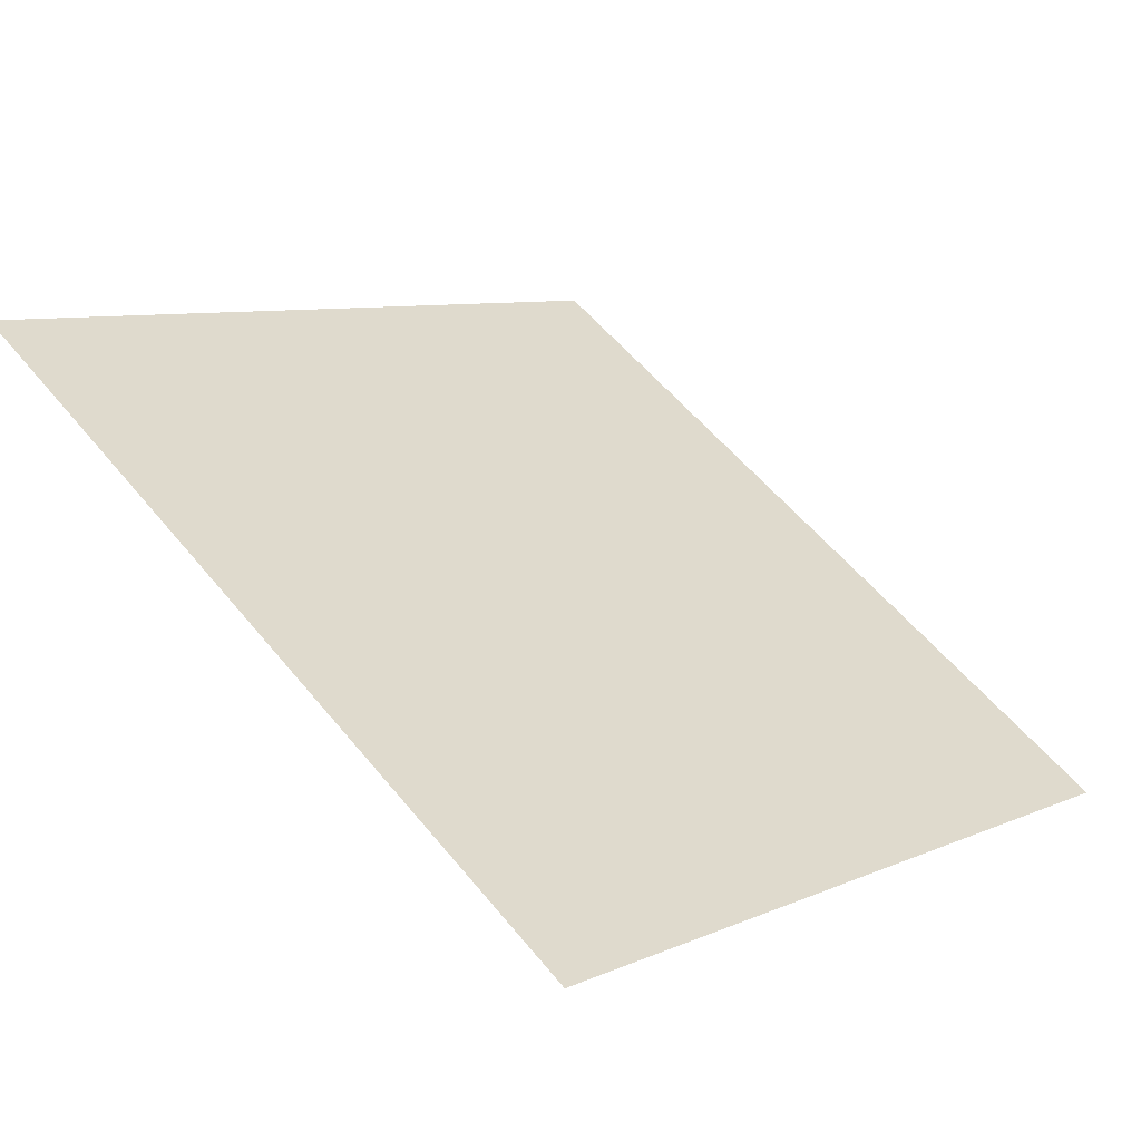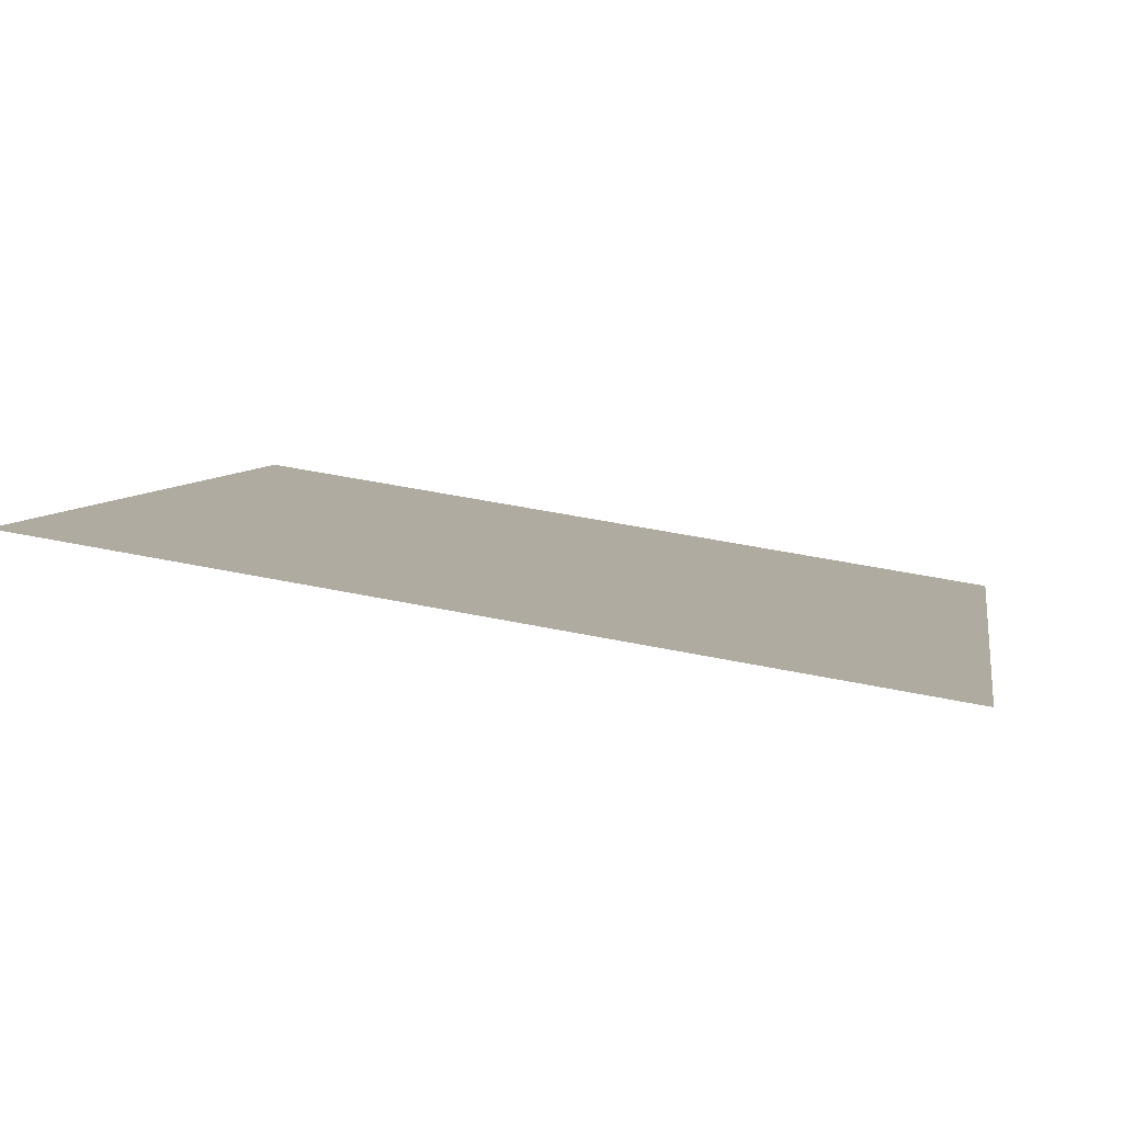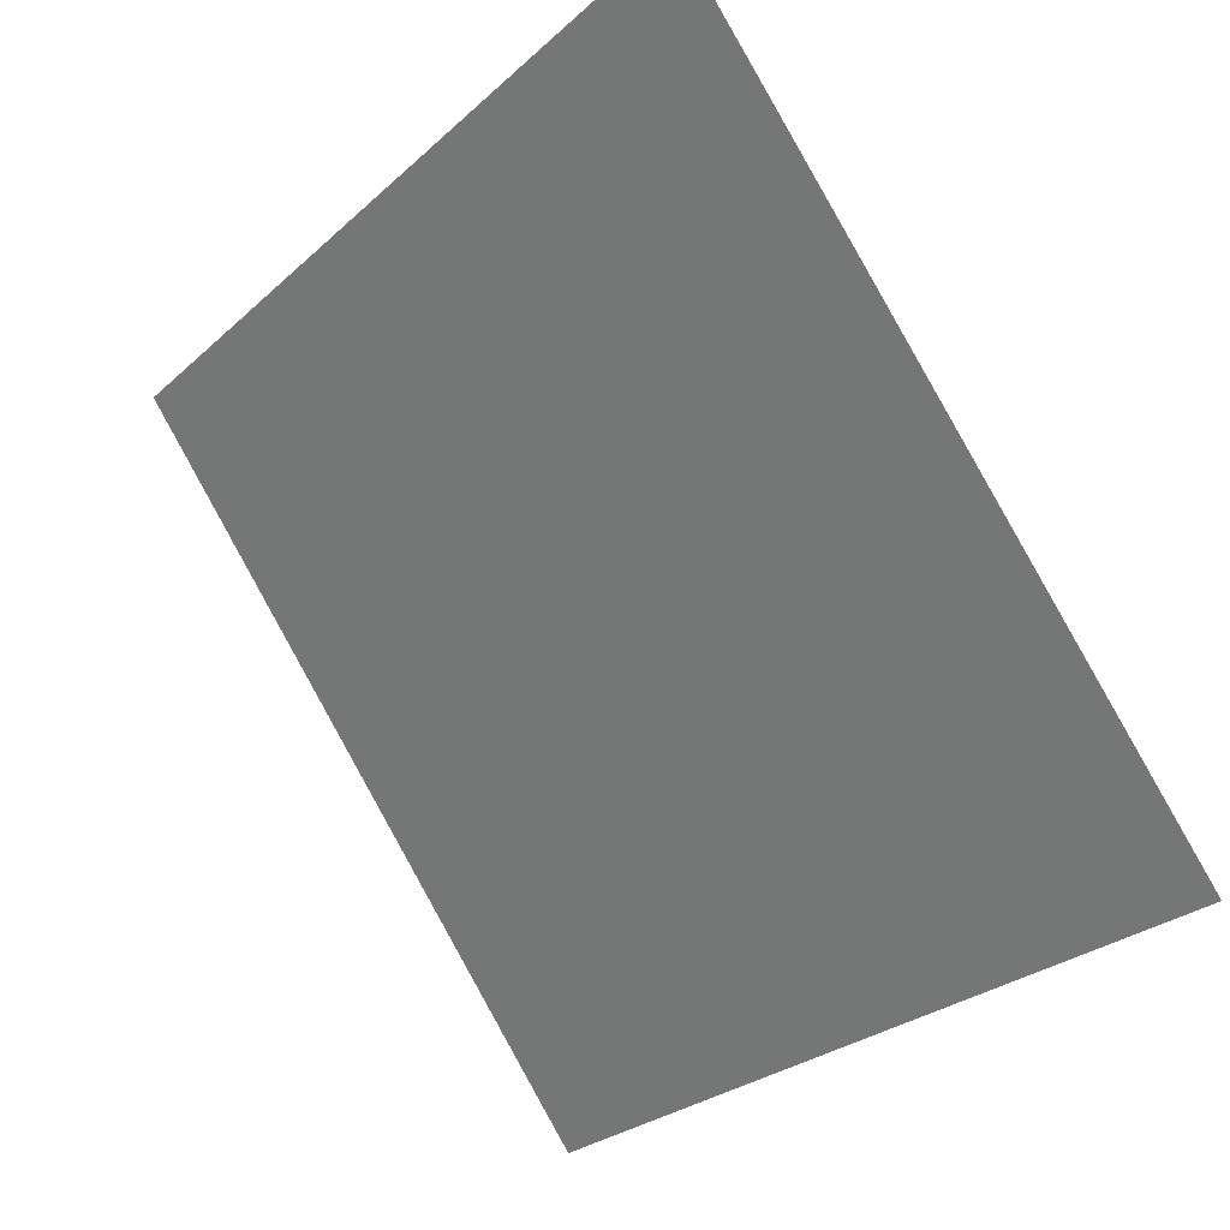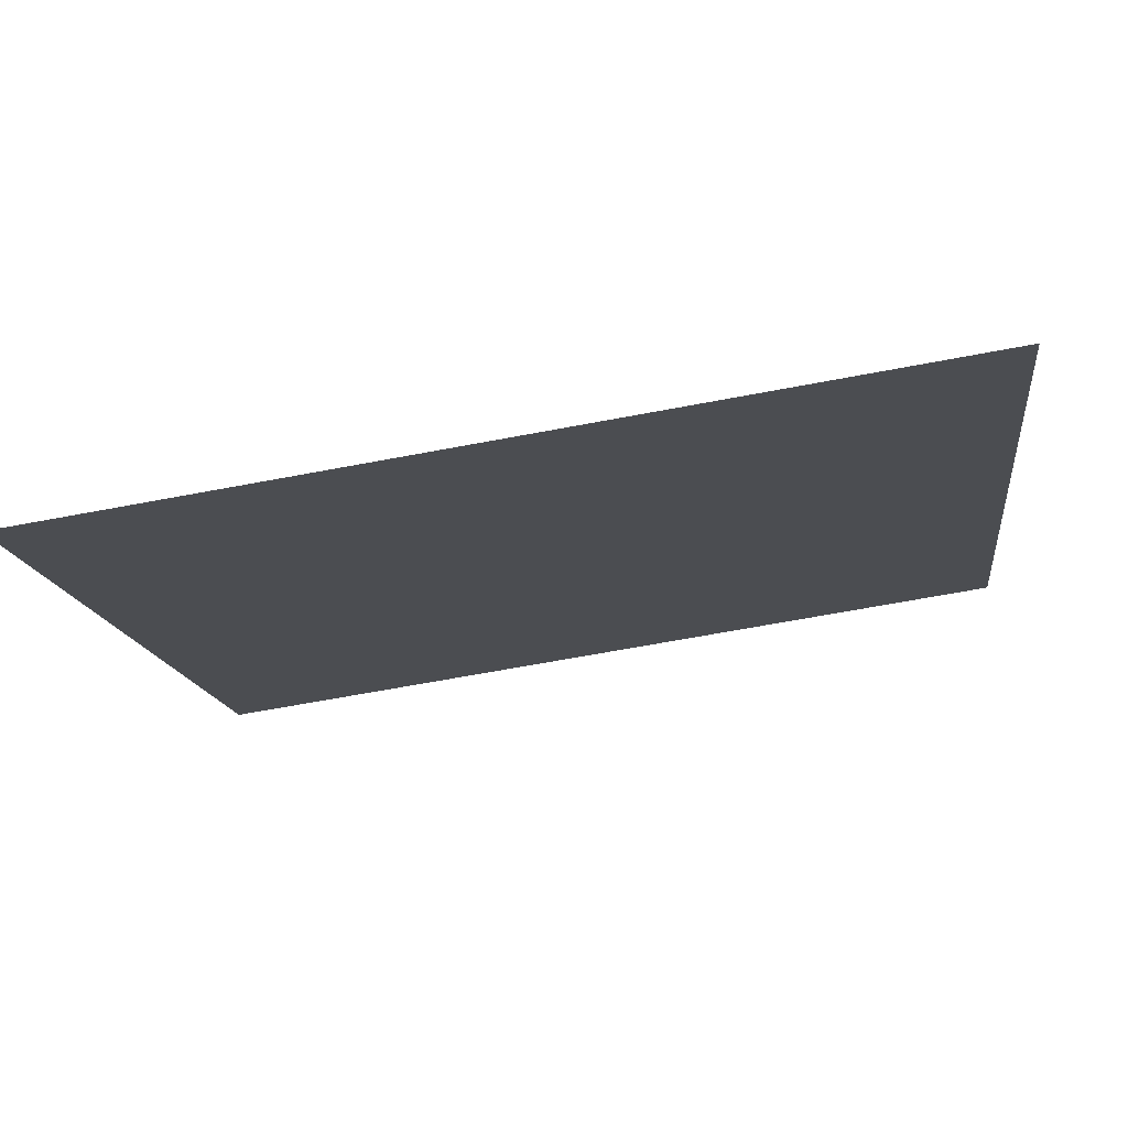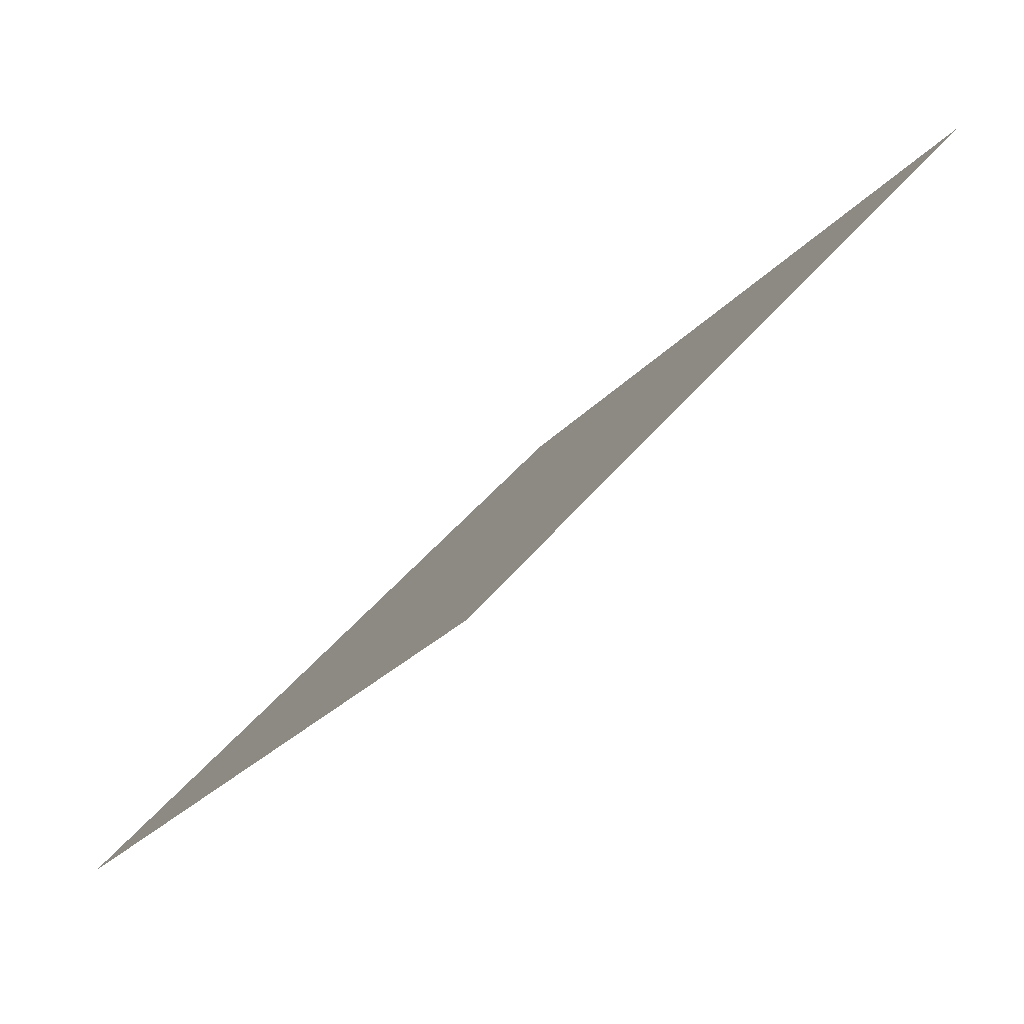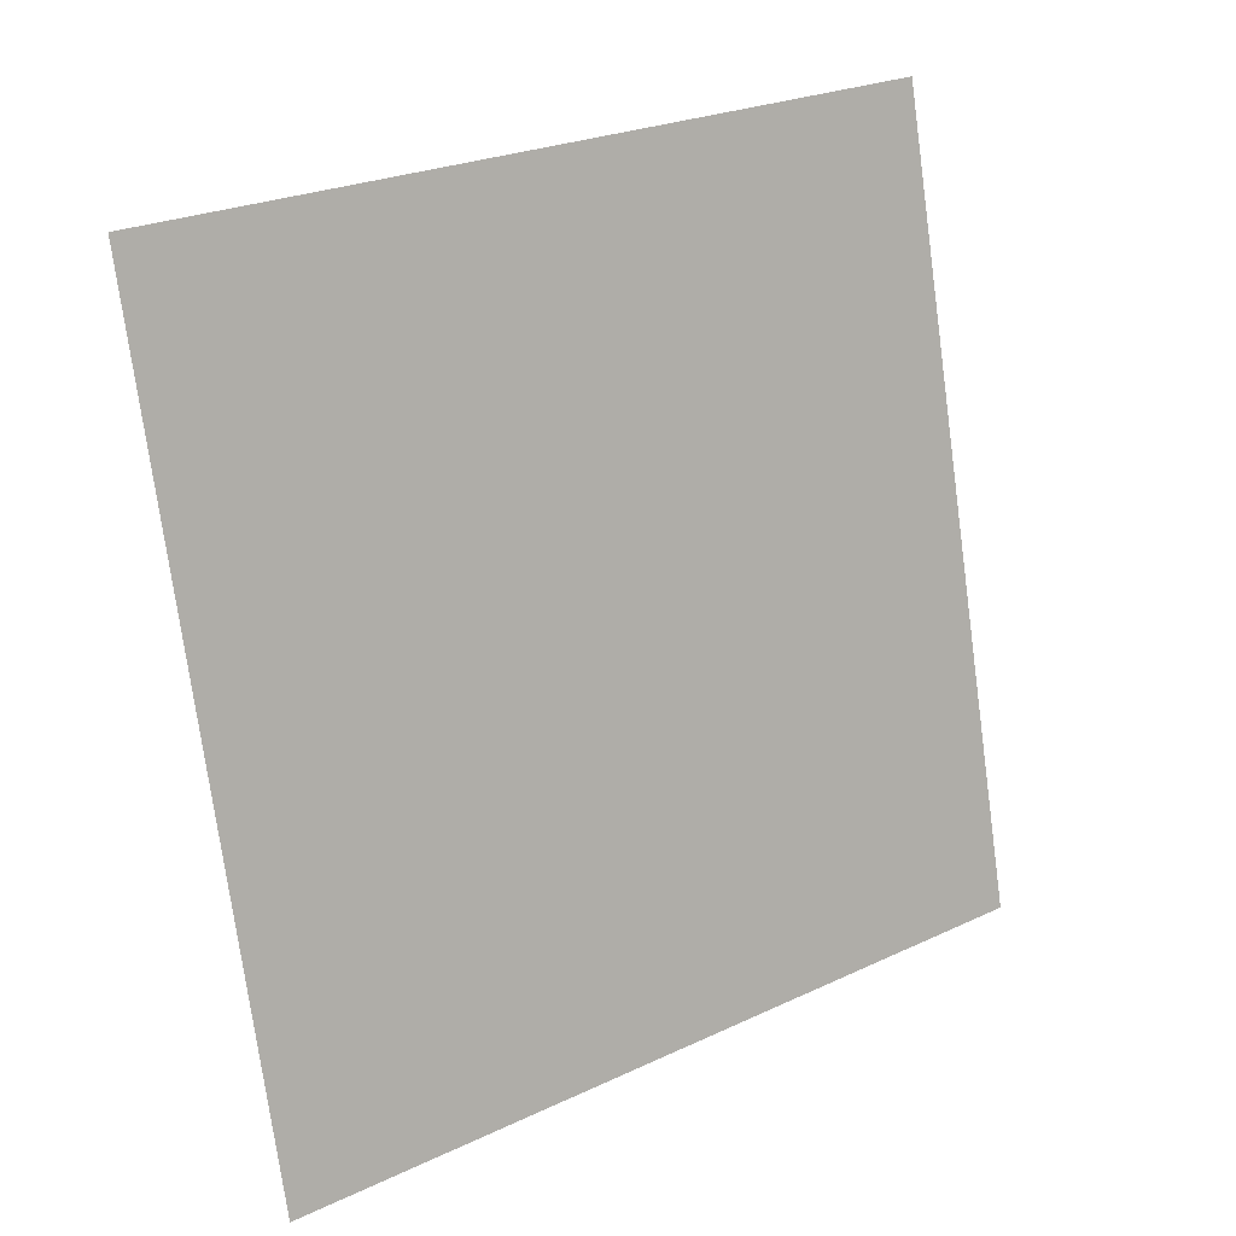
<metadata>
{"format":"obj","ext":"obj","renderer":"f3d","projection":"perspective","resolution":1024,"background":"white","views":[{"elev":6.2,"azim":130.0,"up":"+Y"},{"elev":43.4,"azim":13.3,"up":"+Y"},{"elev":-26.4,"azim":-127.7,"up":"+Z"},{"elev":-67.2,"azim":9.5,"up":"+Z"},{"elev":42.4,"azim":123.7,"up":"+Z"},{"elev":-74.3,"azim":-81.7,"up":"+Y"}]}
</metadata>
<code>
v 0.1243 0.7672 0.485
v 0.1177 0.7674 0.485
v 0.1179 0.7713 0.4903
v 0.1244 0.7712 0.4902
f 4 3 2 1

</code>
